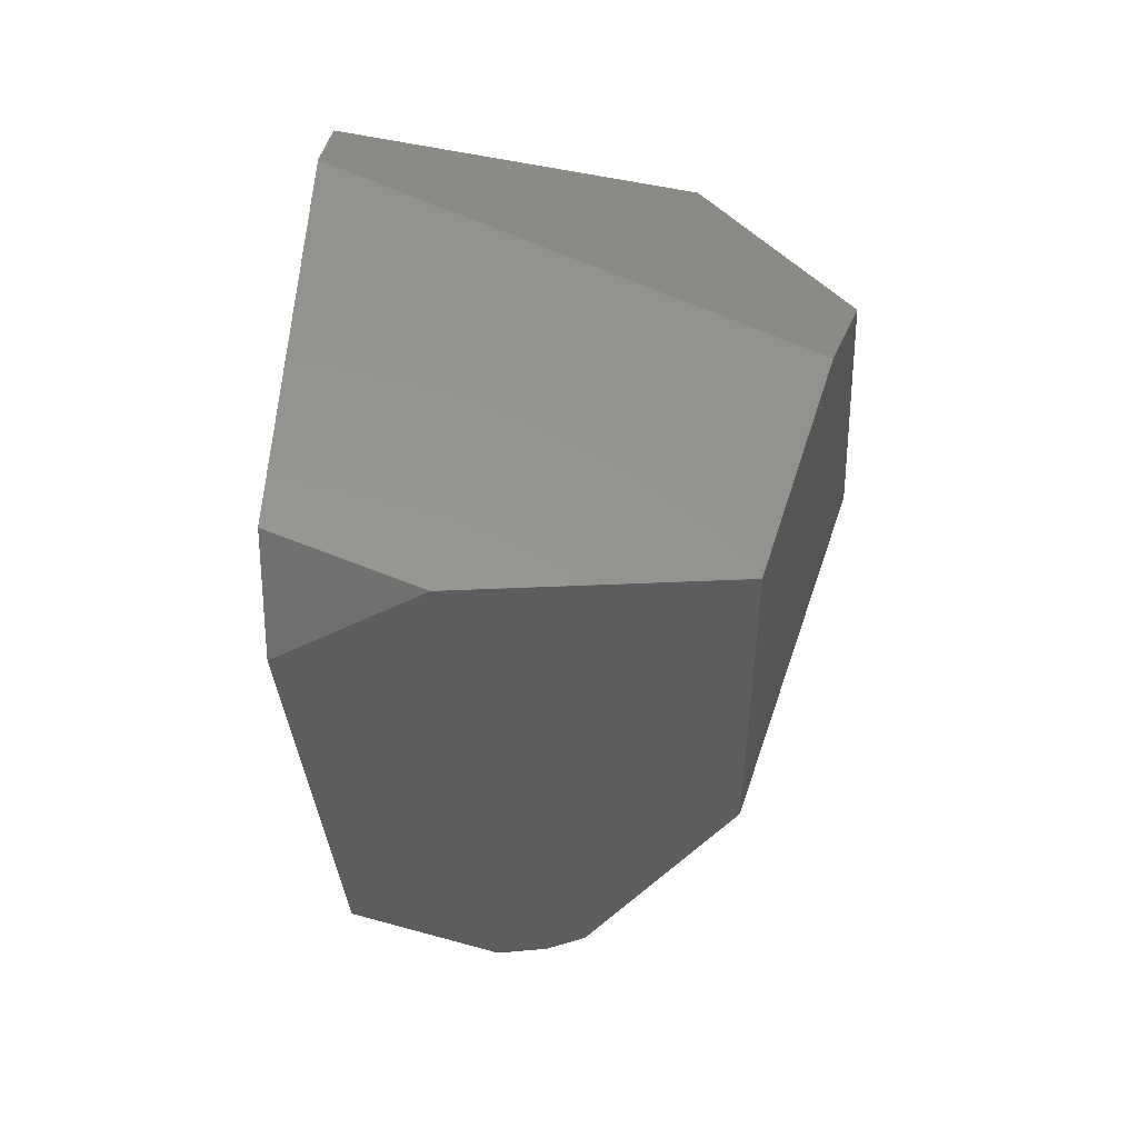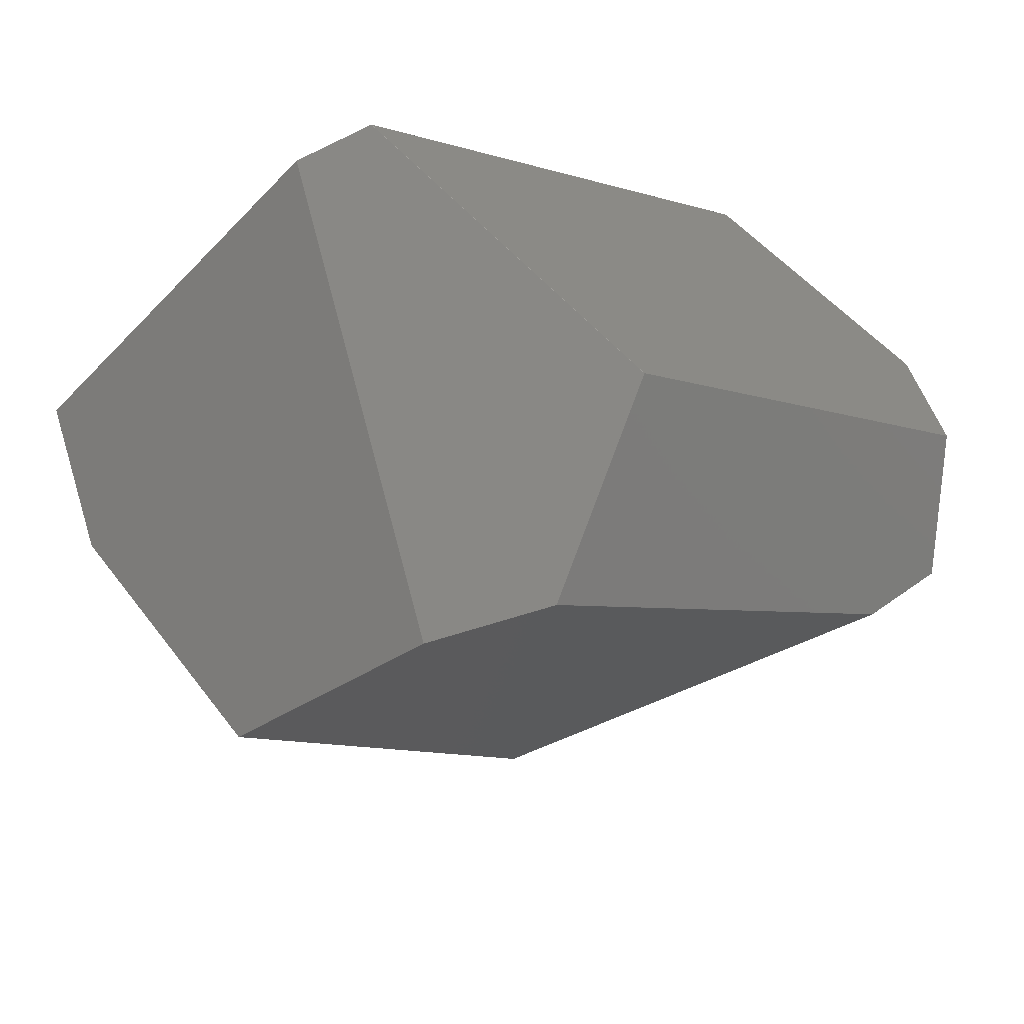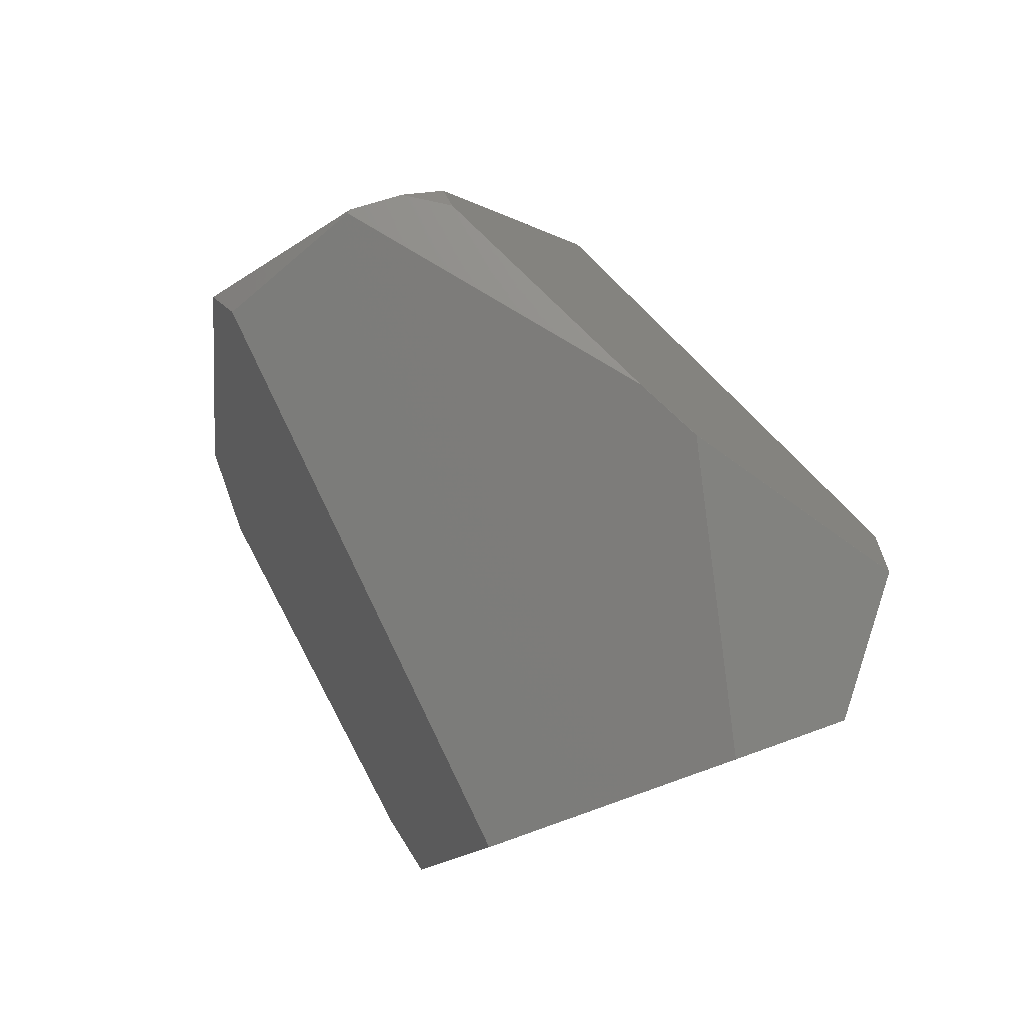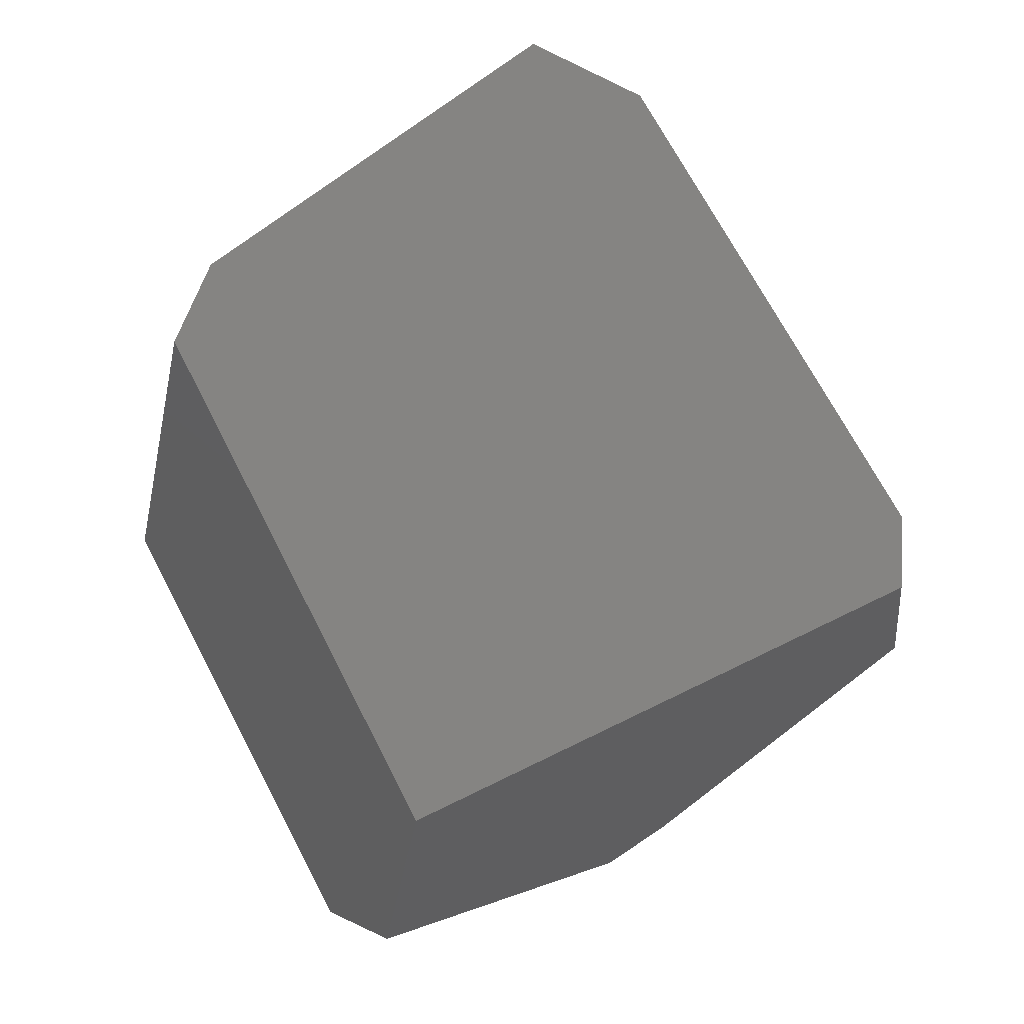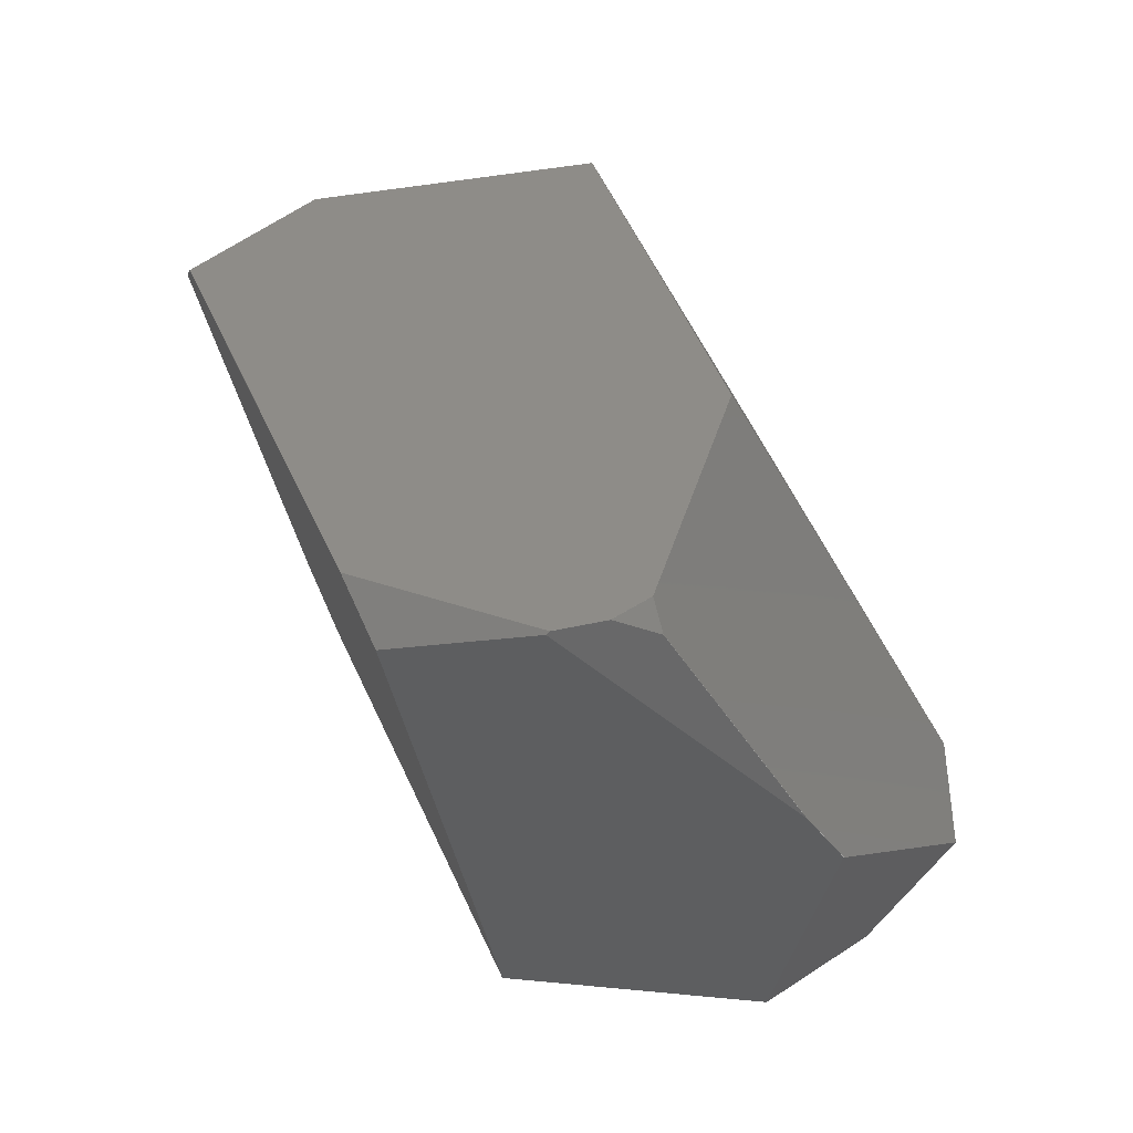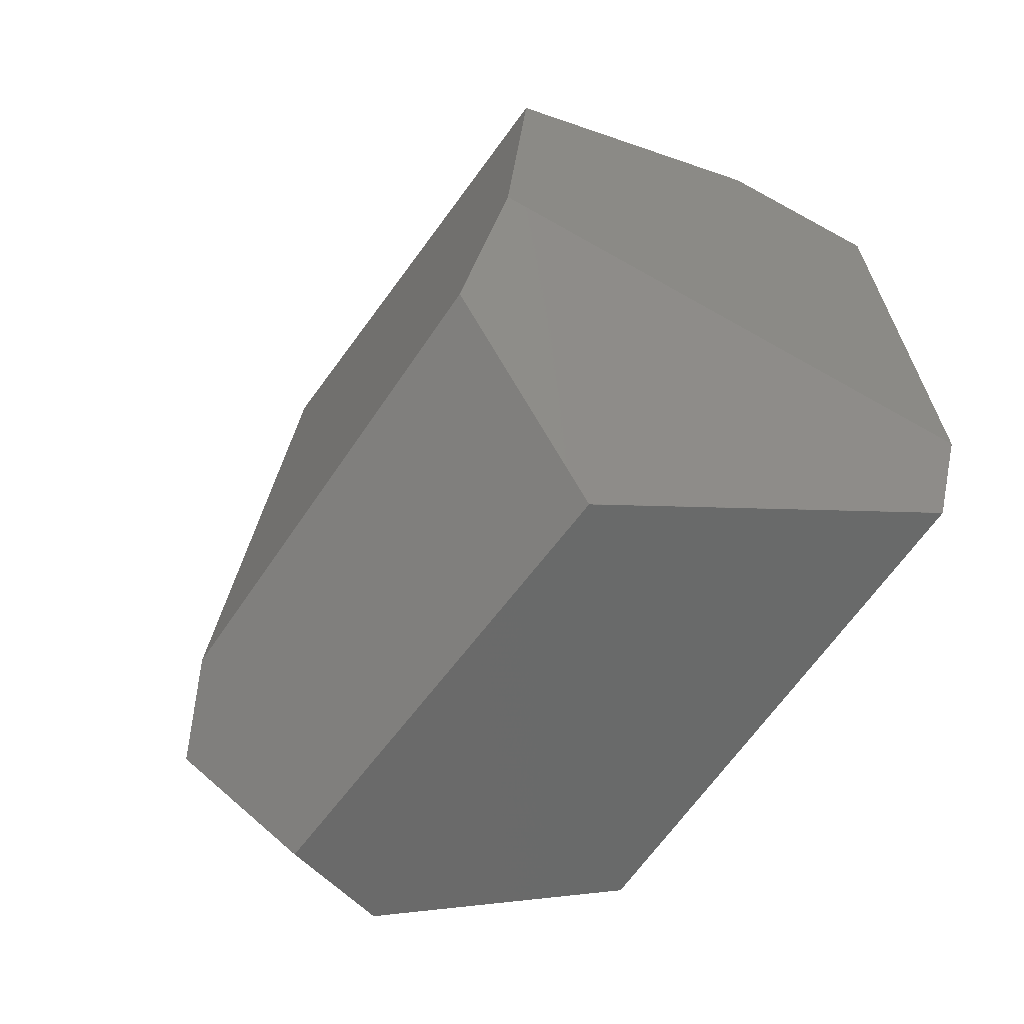
<metadata>
{"format":"stl","ext":"stl","renderer":"f3d","projection":"perspective","resolution":1024,"background":"white","views":[{"elev":12.6,"azim":-18.5,"up":"+Y"},{"elev":56.8,"azim":44.8,"up":"+Y"},{"elev":-57.6,"azim":14.9,"up":"+Z"},{"elev":-30.0,"azim":-111.8,"up":"+Z"},{"elev":-6.4,"azim":-4.1,"up":"+Z"},{"elev":-6.1,"azim":147.7,"up":"+Z"}]}
</metadata>
<code>
# stl→obj: 69 verts, 134 faces
v 485.7 436.5 -254.4
v 611.5 406.5 -265.3
v 611.5 406.4 -265.3
v 698.5 375 -189
v 627.4 273 -197.2
v 627.4 273 -197.3
v 607.2 250 -180.6
v 489.3 164.7 -109.7
v 489.2 164.7 -109.7
v 578 264.9 6.219
v 528.4 415.2 148.9
v 577.9 264.9 6.219
v 528.5 415.2 148.9
v 421.6 198.8 -113.4
v 485.7 436.4 -254.4
v 332 380.2 83.59
v 406.8 204.2 -80.95
v 490.8 163.9 -108.3
v 607.4 250 -180.6
v 695.6 385.1 -141.6
v 533.3 172.6 -92.95
v 406.8 204.2 -80.85
v 490.8 163.9 -108.2
v 528.5 415.3 148.9
v 332 380.2 83.69
v 589.9 495.2 78.26
v 528.4 415.3 148.9
v 327.1 439.5 94.39
v 327.1 439.5 94.29
v 485.8 436.5 -254.4
v 611.6 406.5 -265.3
v 627.3 273 -197.3
v 402.6 589.4 -71.65
v 386.3 578.8 -35.86
v 402.6 589.4 -71.55
v 698.5 375.1 -189.1
v 663 421.1 -234.3
v 695.6 385.2 -141.7
v 537.7 174 -108.5
v 607.4 250 -180.5
v 332 380.3 83.59
v 327.1 439.6 94.29
v 386.4 578.8 -35.86
v 590 495.2 78.26
v 390.8 415.6 128
v 327.1 439.6 94.39
v 663 421 -234.3
v 611.6 406.4 -265.3
v 402.7 589.4 -71.55
v 584.5 555.5 -75.01
v 402.7 589.4 -71.65
v 625.1 508.9 25.31
v 625.1 508.8 25.31
v 590 495.1 78.26
v 625.1 508.9 25.21
v 390.8 415.5 128
v 490.9 163.9 -108.3
v 515.5 165 -103.4
v 515.5 165 -103.3
v 533.2 172.6 -92.95
v 584.5 555.5 -74.91
v 421.6 198.9 -113.4
v 386.3 578.8 -35.96
v 695.6 385.2 -141.6
v 698.5 375 -189.1
v 537.7 174 -108.6
v 490.9 163.9 -108.2
v 698.5 375.1 -189
v 515.4 165 -103.3
f 1 2 3
f 4 5 6
f 7 8 9
f 10 11 12
f 11 10 13
f 14 1 15
f 16 14 17
f 17 14 18
f 8 7 19
f 20 10 21
f 22 17 23
f 11 13 24
f 22 25 16
f 24 26 27
f 25 28 29
f 2 1 30
f 2 30 31
f 14 3 32
f 1 33 30
f 33 34 35
f 36 37 38
f 21 39 40
f 25 29 16
f 33 1 41
f 33 41 42
f 43 26 44
f 28 45 46
f 41 29 42
f 39 19 40
f 7 32 19
f 1 3 15
f 3 14 15
f 31 47 48
f 49 50 51
f 20 52 53
f 13 10 54
f 33 49 51
f 50 52 55
f 11 45 56
f 12 11 23
f 57 58 59
f 12 23 60
f 28 25 56
f 45 28 56
f 50 49 61
f 50 37 51
f 14 41 62
f 29 41 16
f 29 46 42
f 29 28 46
f 46 34 63
f 34 33 63
f 56 25 23
f 23 17 18
f 7 9 32
f 9 14 32
f 8 19 57
f 25 22 23
f 3 31 48
f 30 37 31
f 10 20 54
f 11 24 27
f 52 38 55
f 36 38 64
f 37 30 51
f 30 33 51
f 5 4 40
f 4 20 40
f 34 49 35
f 49 33 35
f 49 43 61
f 49 34 43
f 54 52 44
f 52 50 61
f 41 14 16
f 22 16 17
f 46 63 42
f 63 33 42
f 41 1 62
f 1 14 62
f 36 4 65
f 19 5 40
f 5 19 6
f 20 21 40
f 10 12 21
f 19 66 57
f 4 6 65
f 3 2 31
f 26 24 44
f 13 54 24
f 38 52 64
f 52 20 64
f 38 37 55
f 37 50 55
f 23 57 67
f 11 56 23
f 39 66 19
f 66 39 58
f 36 64 68
f 64 20 4
f 31 37 47
f 37 36 47
f 52 61 44
f 34 46 27
f 52 54 53
f 54 20 53
f 61 43 44
f 26 34 27
f 64 4 68
f 4 36 68
f 14 9 18
f 9 8 18
f 58 39 59
f 21 12 60
f 19 32 6
f 32 3 6
f 24 54 44
f 43 34 26
f 39 21 59
f 66 58 57
f 6 48 65
f 6 3 48
f 48 47 65
f 47 36 65
f 46 45 27
f 45 11 27
f 23 18 57
f 18 8 57
f 21 60 59
f 23 59 69
f 57 59 67
f 59 23 67
f 59 60 69
f 60 23 69

</code>
